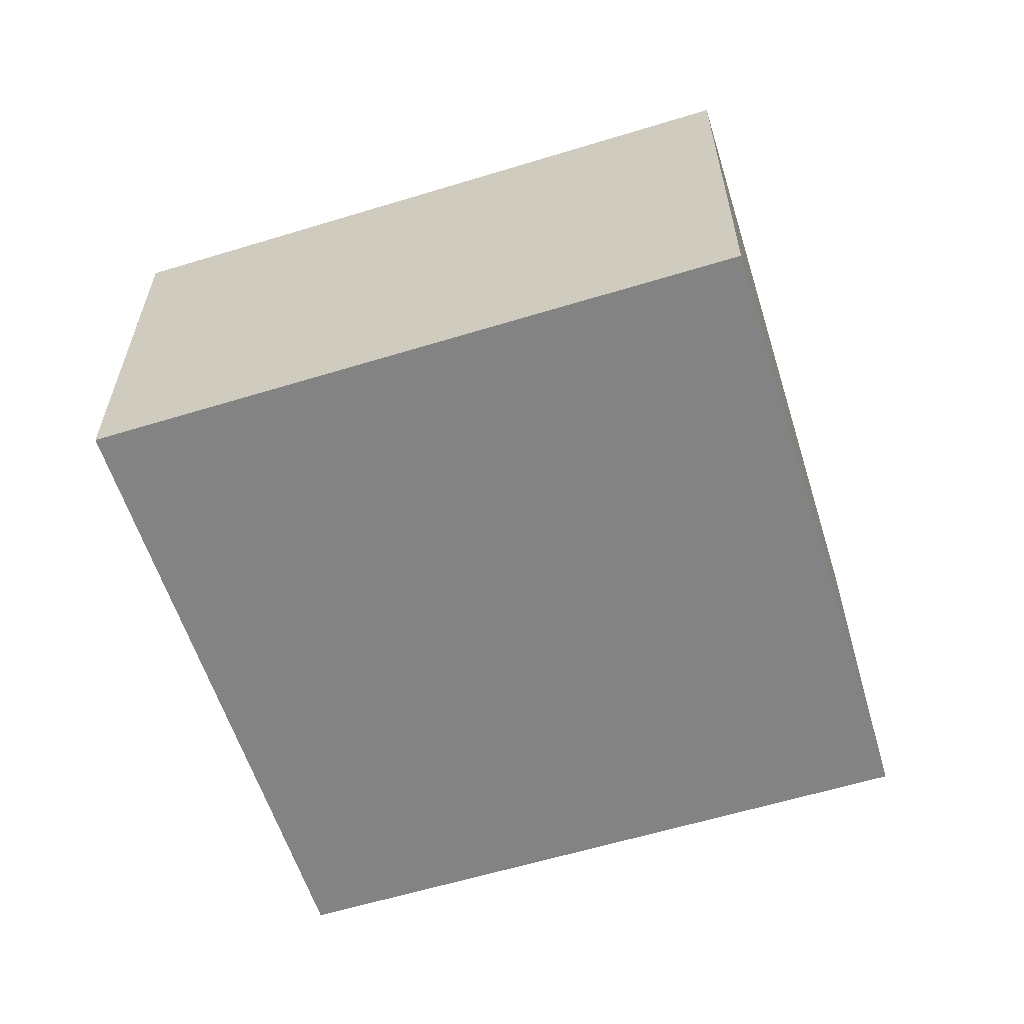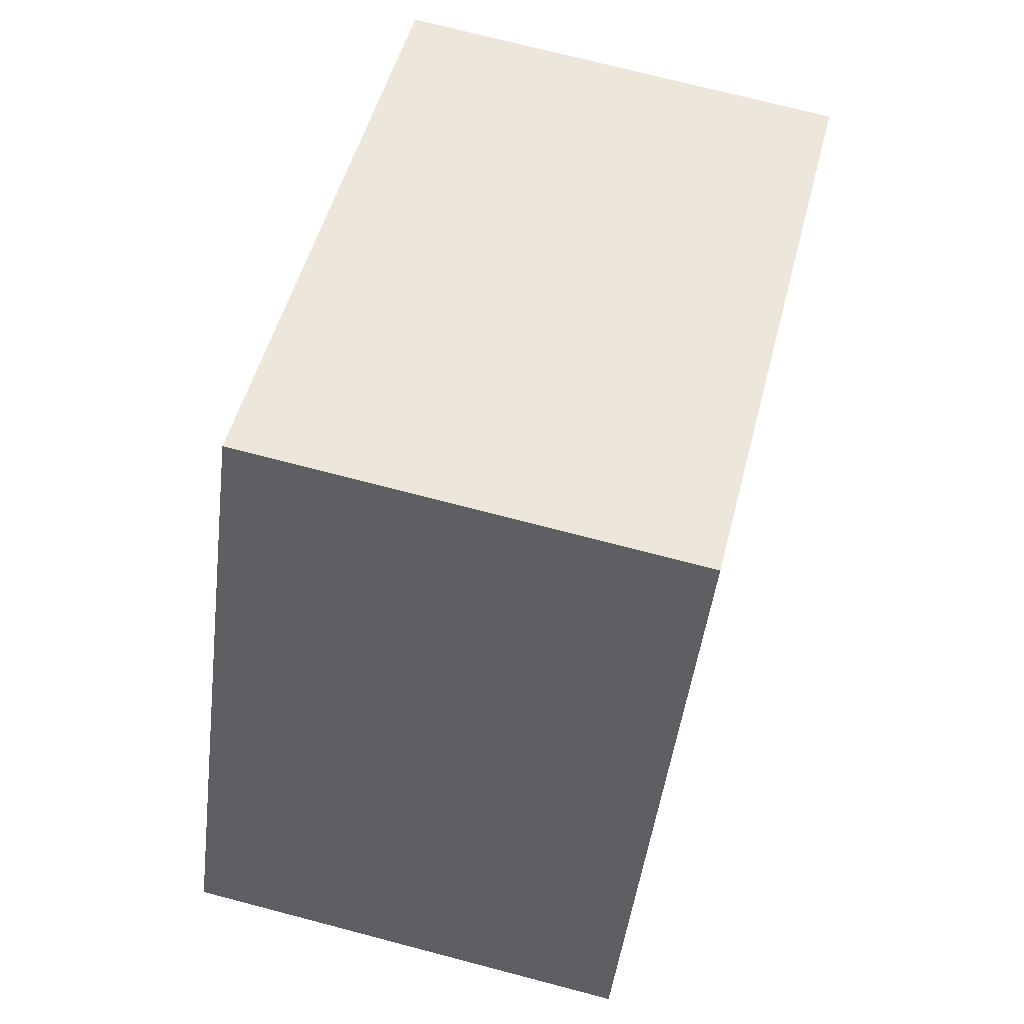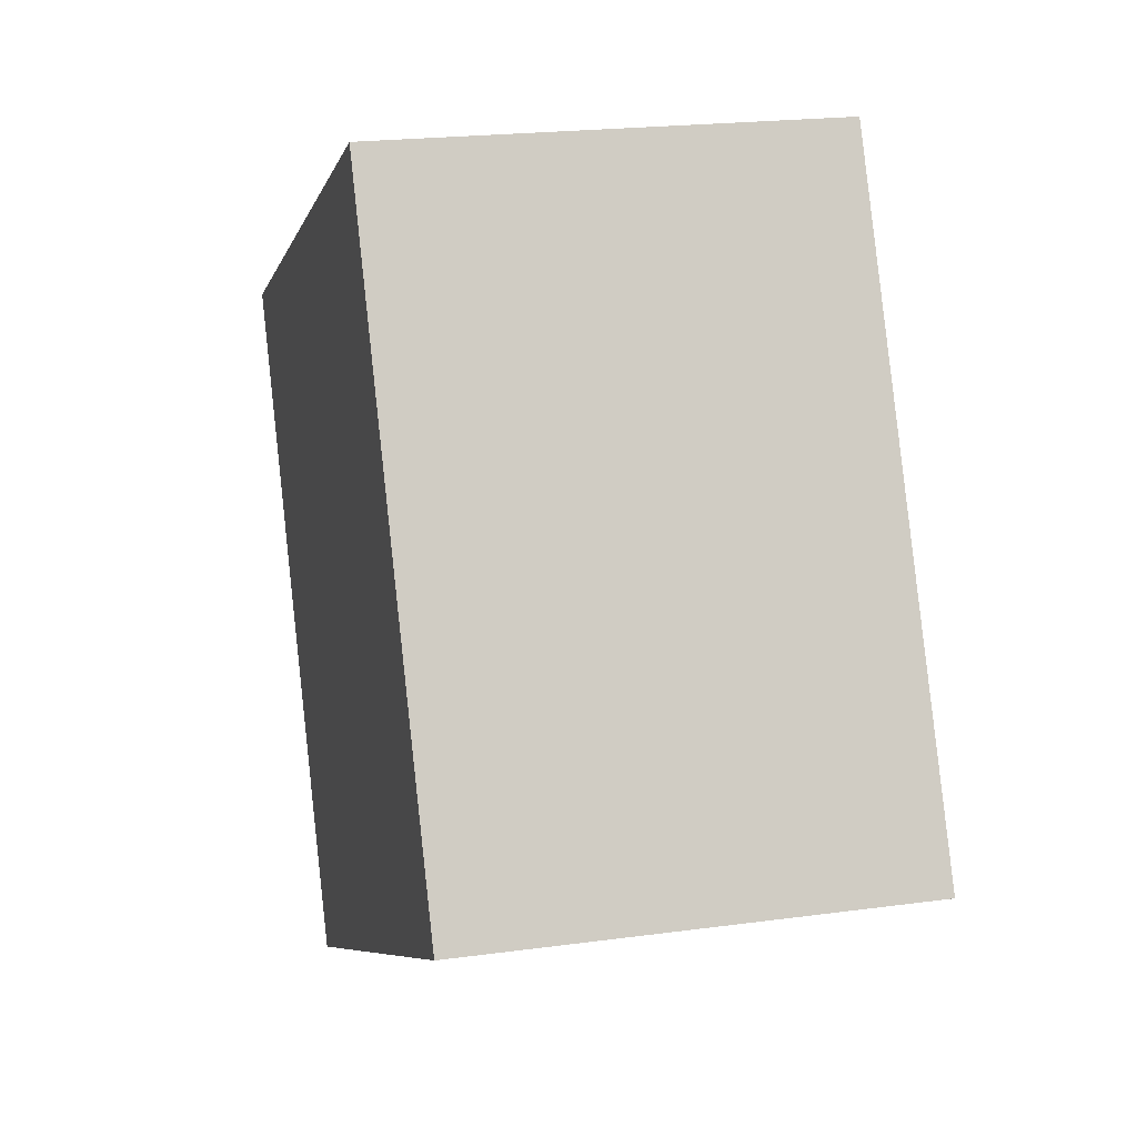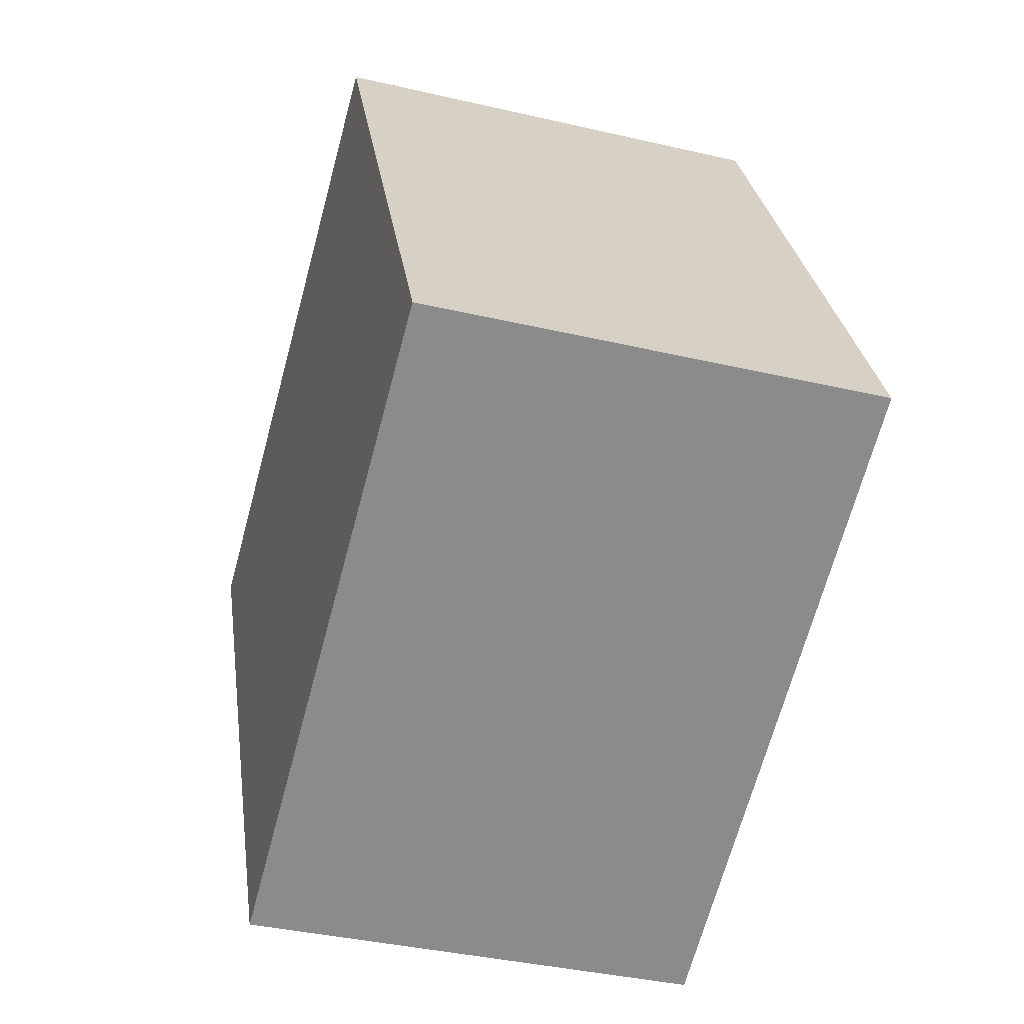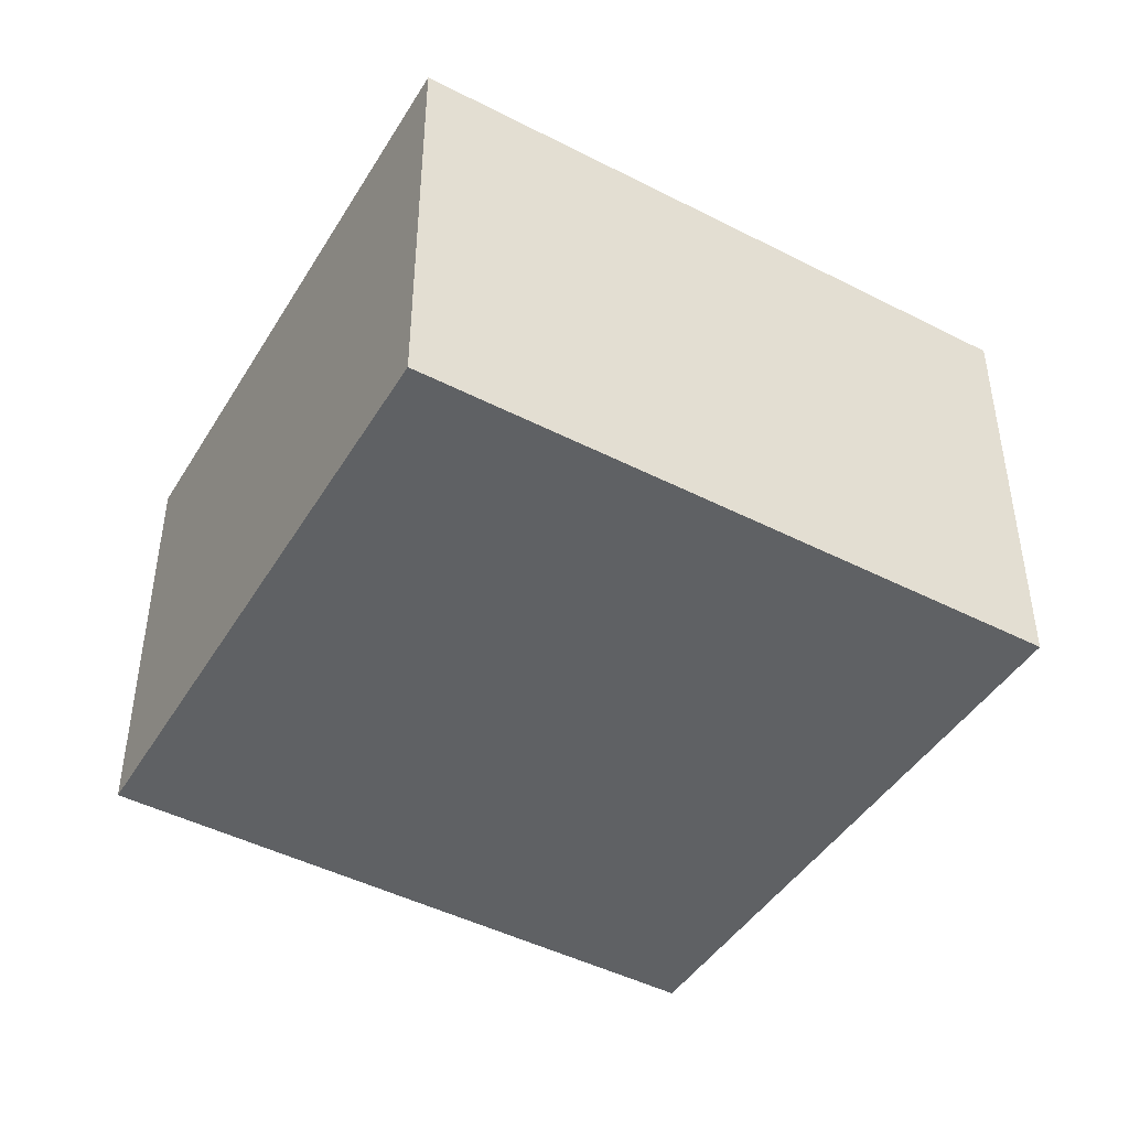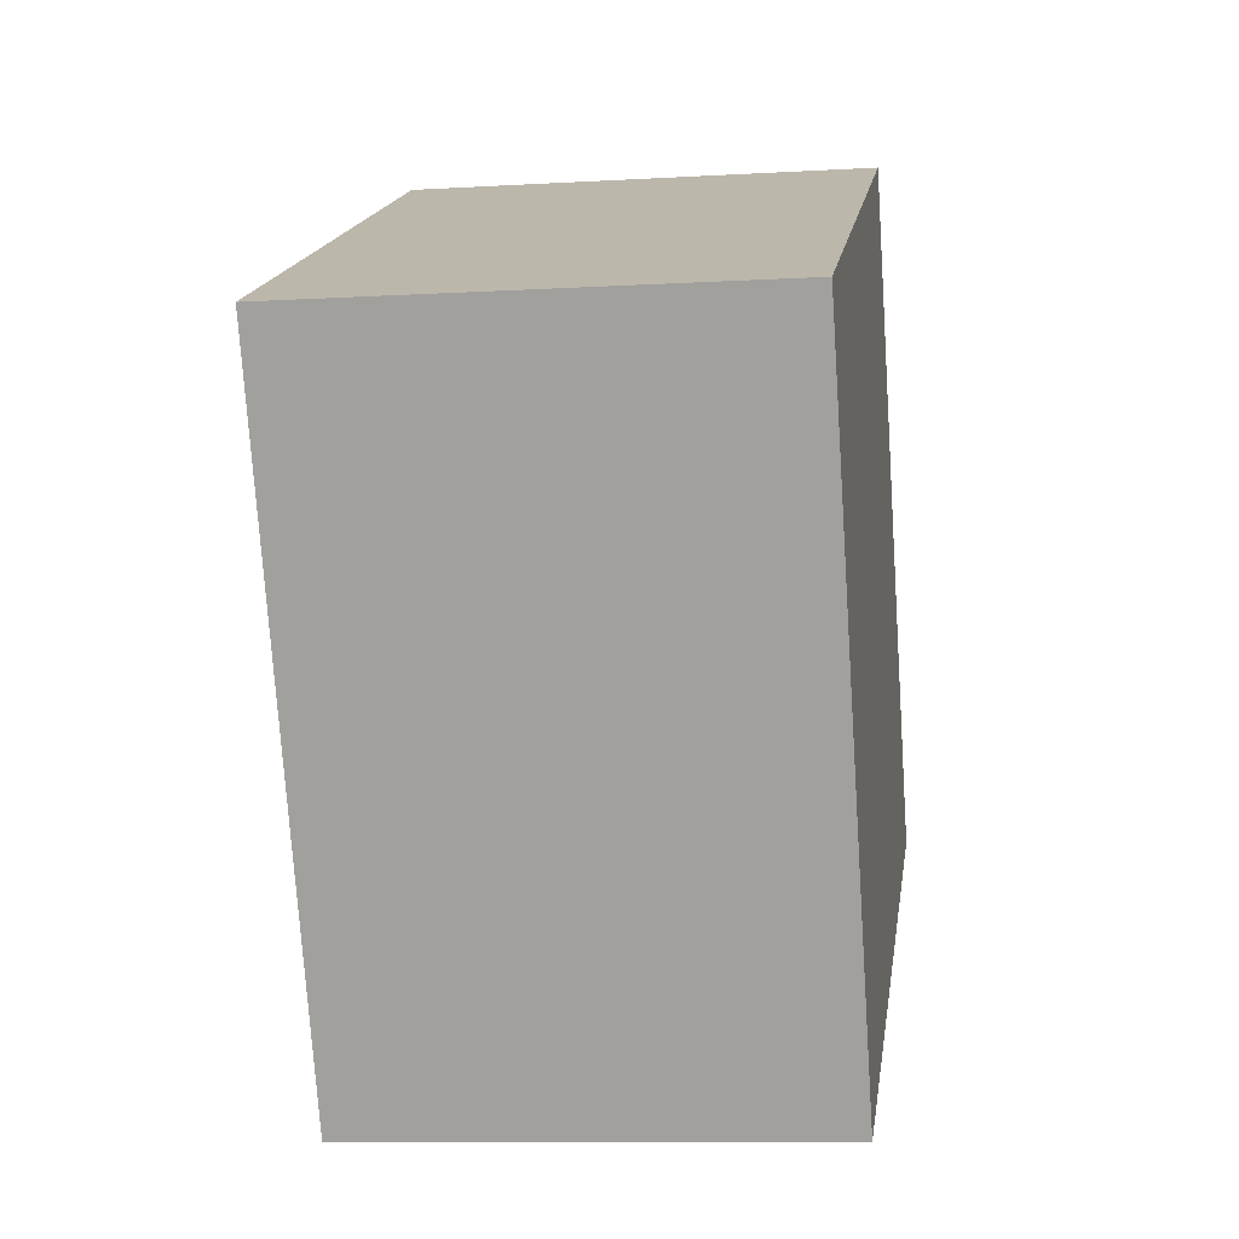
<metadata>
{"format":"obj","ext":"obj","renderer":"f3d","projection":"perspective","resolution":1024,"background":"white","views":[{"elev":-61.2,"azim":133.8,"up":"+Y"},{"elev":72.2,"azim":-75.3,"up":"+Z"},{"elev":20.5,"azim":-104.0,"up":"+Z"},{"elev":-37.7,"azim":-106.6,"up":"+Z"},{"elev":-45.4,"azim":85.9,"up":"+Y"},{"elev":-10.1,"azim":98.5,"up":"+Z"}]}
</metadata>
<code>
v  0 2.639 1.616e-16
v  5.308 2.639 1.901
v  3.486 2.639 -1.752
v  1.794 2.639 3.568
v  5.308 -1.164e-16 1.901
v  3.486 1.073e-16 -1.752
v  0 0 0
v  1.794 -2.185e-16 3.568
g defaultobject
f 1 2 3
f 2 1 4
f 5 3 2
f 3 5 6
f 6 1 3
f 1 6 7
f 7 4 1
f 4 7 8
f 8 2 4
f 2 8 5
f 8 6 5
f 6 8 7

</code>
